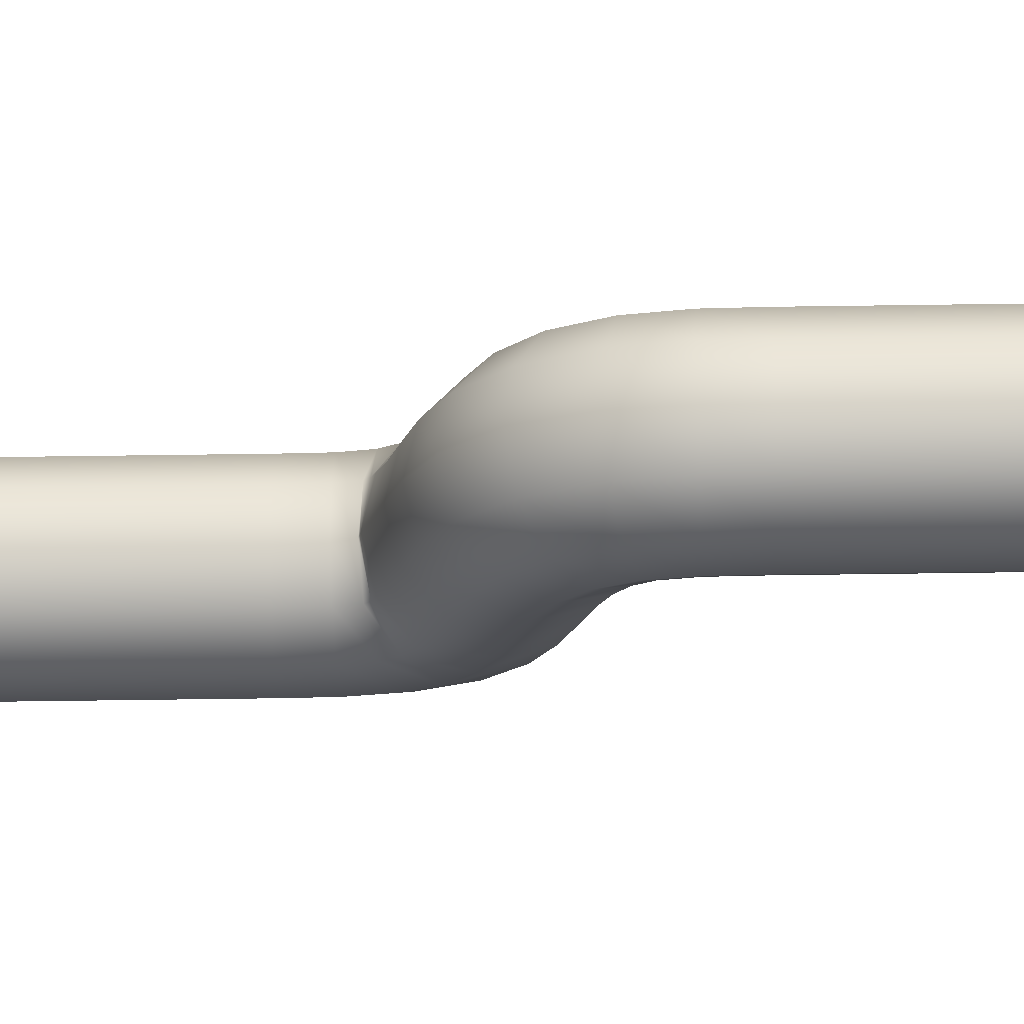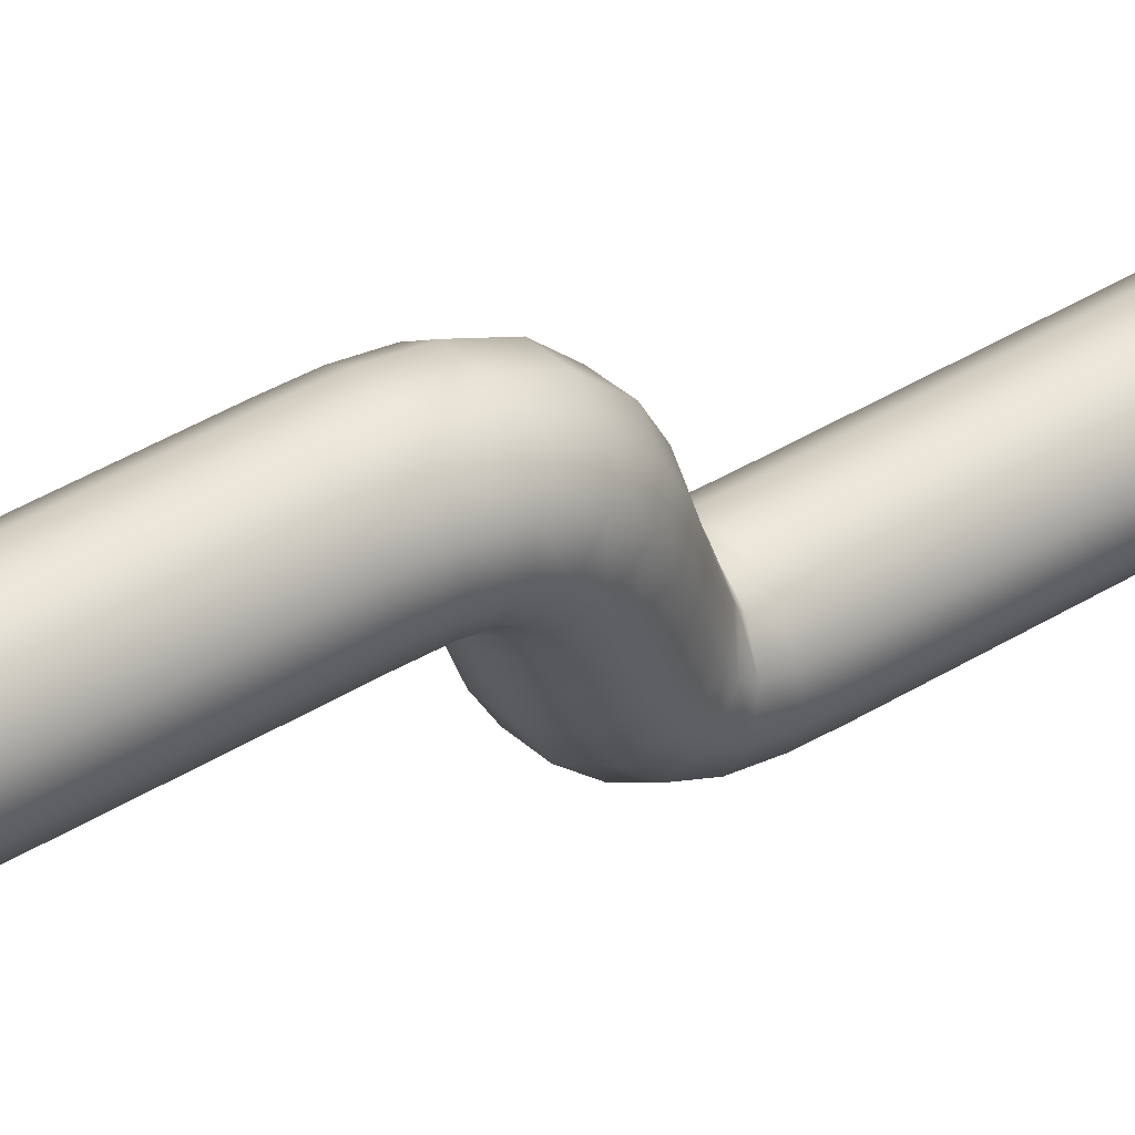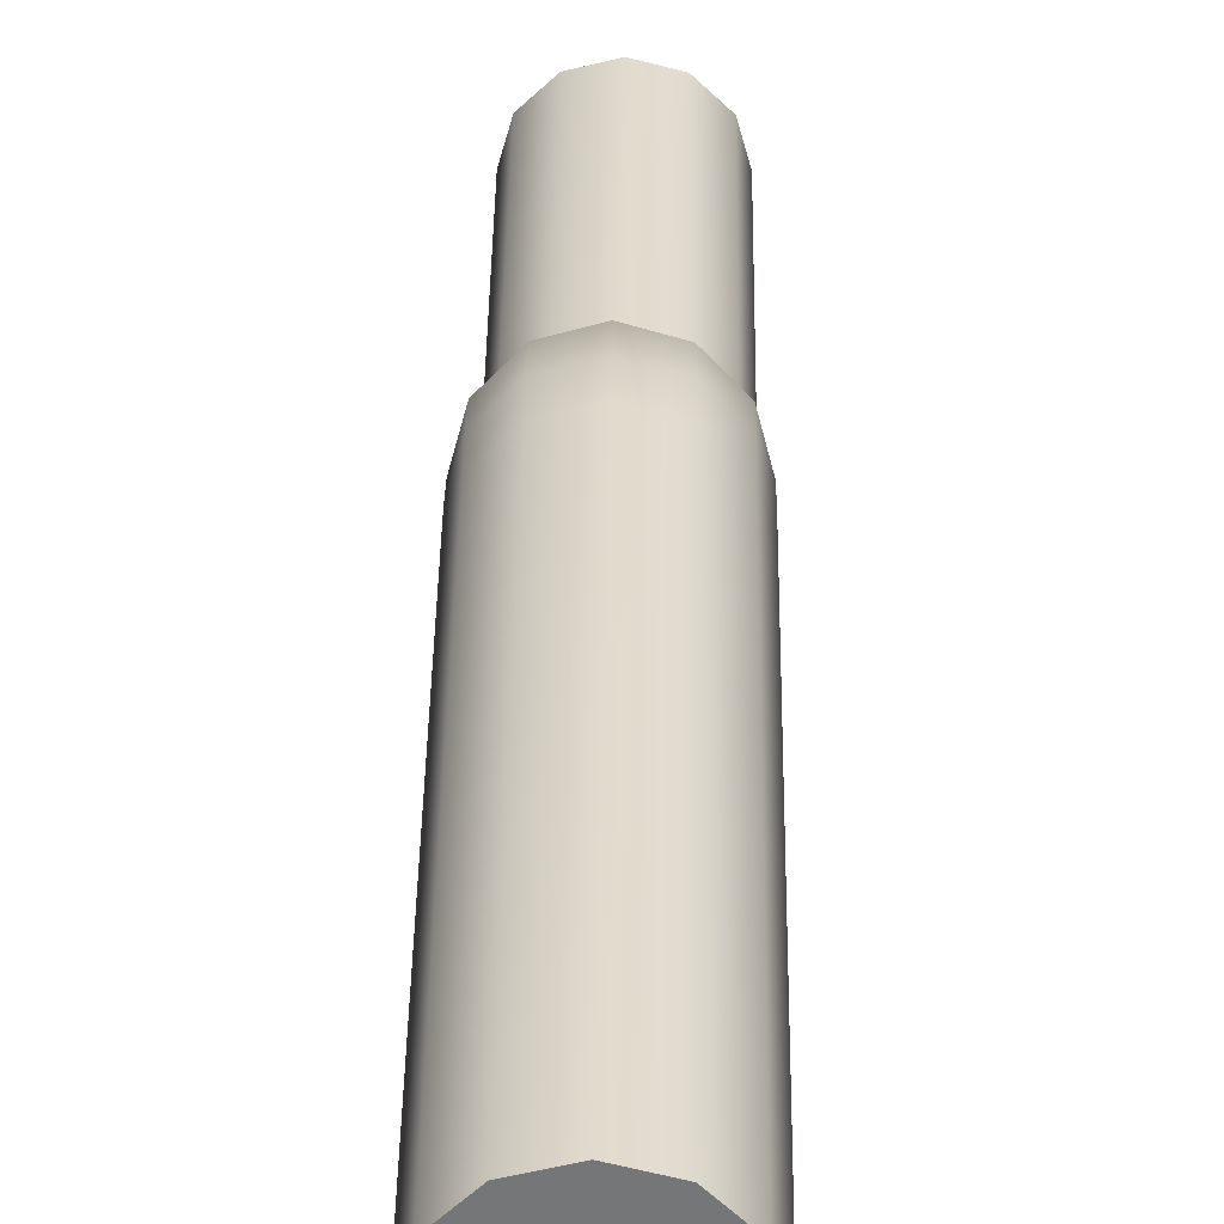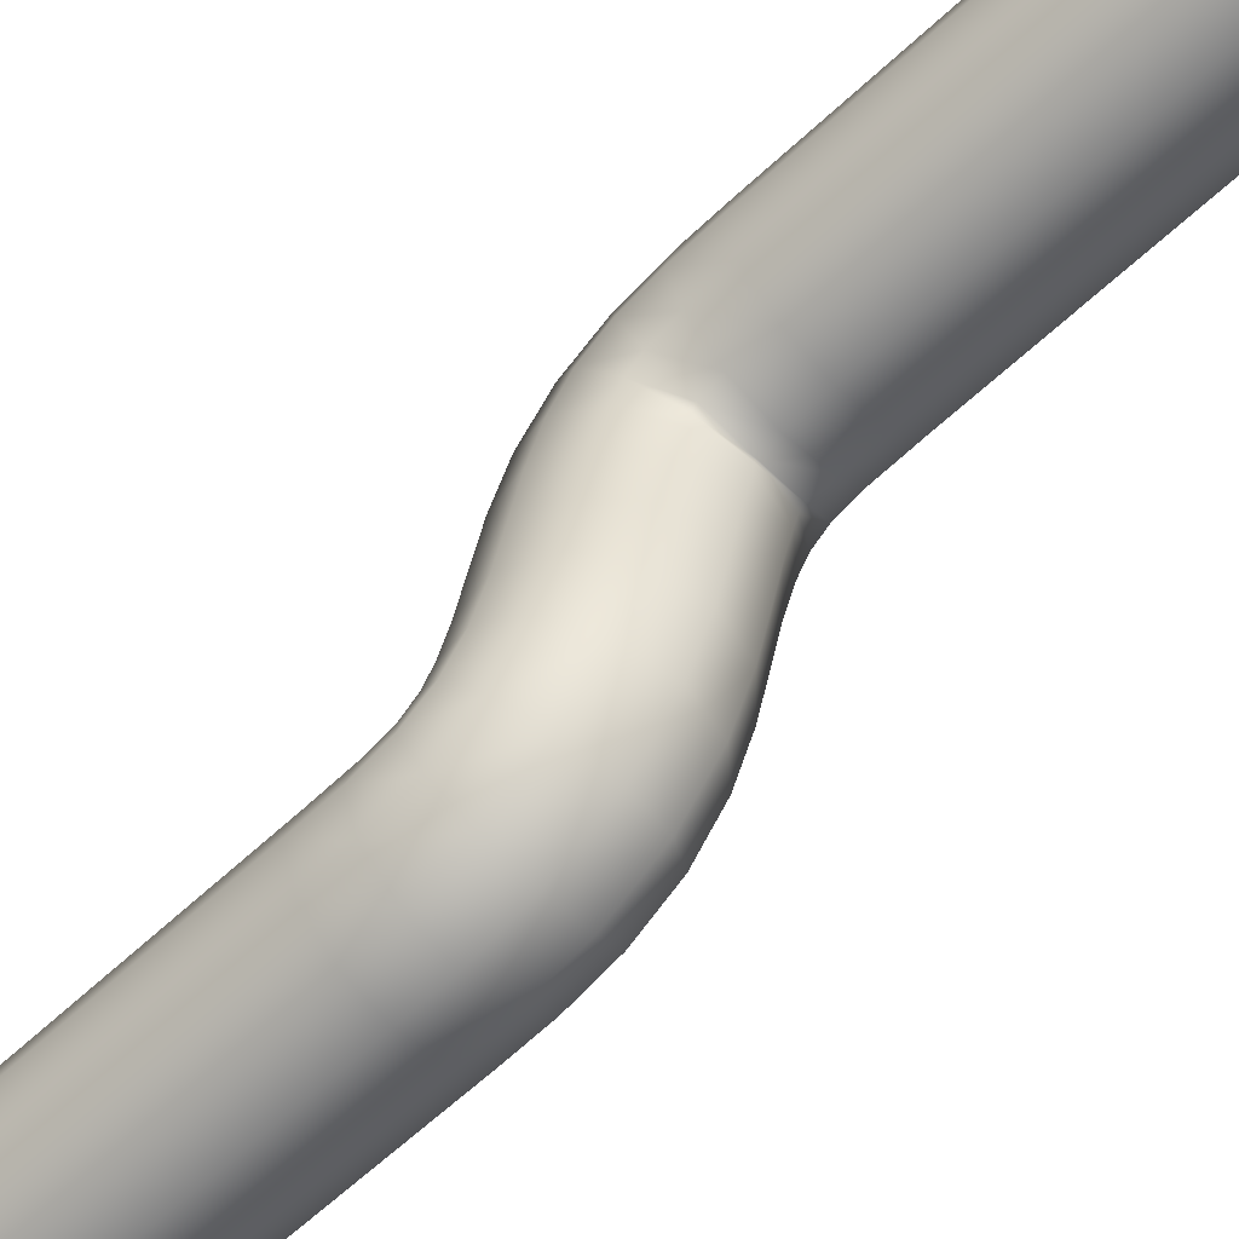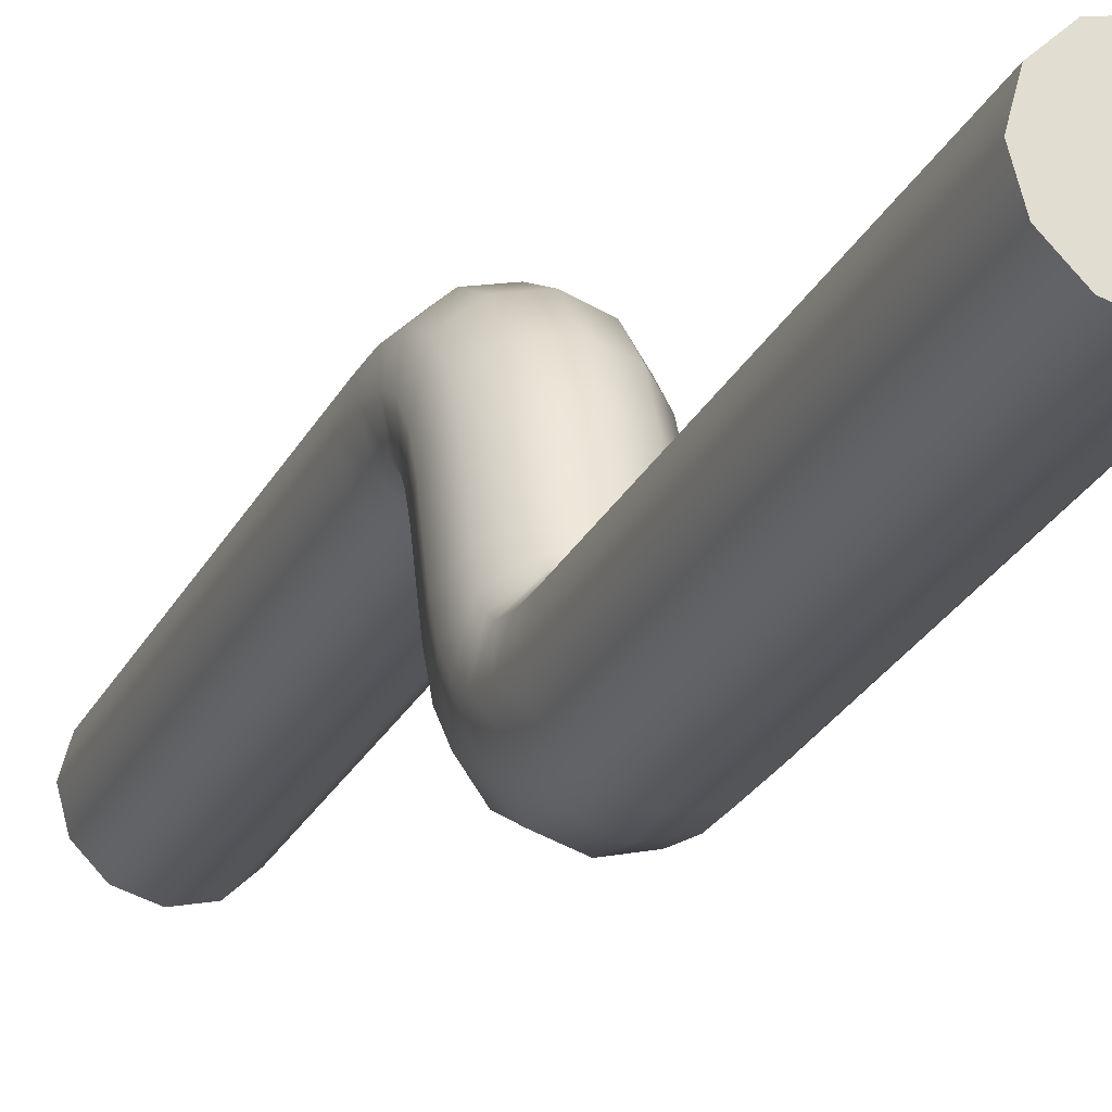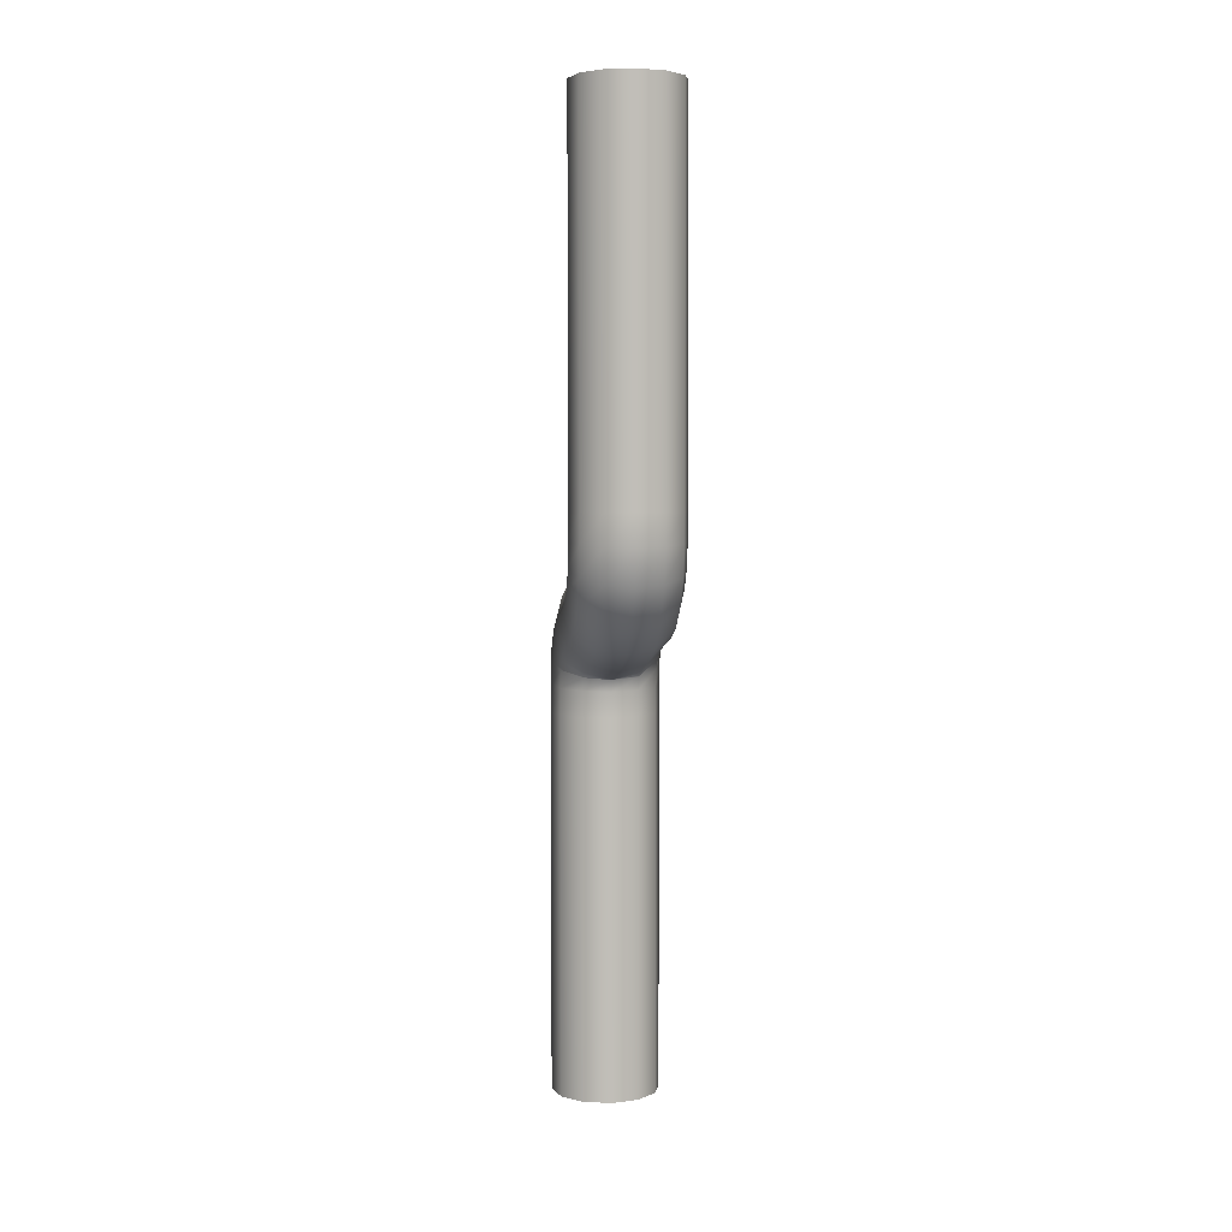
<metadata>
{"format":"obj","ext":"obj","renderer":"f3d","projection":"perspective","resolution":1024,"background":"white","views":[{"elev":73.5,"azim":-90.8,"up":"+Z"},{"elev":53.2,"azim":58.2,"up":"+Z"},{"elev":33.3,"azim":0.6,"up":"+Z"},{"elev":-60.8,"azim":-46.2,"up":"+Z"},{"elev":-26.0,"azim":158.0,"up":"+Z"},{"elev":4.4,"azim":173.2,"up":"+Y"}]}
</metadata>
<code>
g default
v 0.8608 -0.996 2.977
v 0.4937 -0.9962 2.613
v -0.006677 -0.9959 2.48
v -0.5063 -0.9952 2.615
v -0.8712 -0.9942 2.983
v -1.004 -0.9932 3.483
v -0.8683 -0.9926 3.983
v -0.5012 -0.9924 4.347
v -0.000812 -0.9927 4.48
v 0.4988 -0.9935 4.345
v 0.8637 -0.9944 3.977
v 0.9963 -0.9954 3.477
v 0.8683 6.03 2.966
v 0.5012 6.029 2.601
v 0.000812 6.03 2.469
v -0.4988 6.031 2.604
v -0.8637 6.032 2.971
v -0.9963 6.032 3.472
v -0.8608 6.033 3.971
v -0.4937 6.033 4.336
v 0.006677 6.033 4.469
v 0.5063 6.032 4.333
v 0.8712 6.031 3.966
v 1.004 6.03 3.466
v -0.003744 -0.9943 3.48
v 0.8712 16.8 0.5735
v 0.5063 16.8 0.9406
v 0.006691 16.8 1.076
v -0.4937 16.8 0.9435
v -0.8608 16.81 0.5786
v -0.9962 16.81 0.07898
v -0.8637 16.81 -0.4214
v -0.4988 16.8 -0.7885
v 0.00083 16.8 -0.9239
v 0.5012 16.8 -0.7914
v 0.8683 16.8 -0.4265
v 1.004 16.8 0.07312
v 0.8637 9.778 0.5735
v 0.4988 9.778 0.9406
v -0.00083 9.779 1.076
v -0.5012 9.779 0.9435
v -0.8683 9.78 0.5786
v -1.004 9.78 0.07898
v -0.8712 9.78 -0.4214
v -0.5063 9.779 -0.7885
v -0.006691 9.779 -0.9239
v 0.4937 9.778 -0.7914
v 0.8608 9.778 -0.4265
v 0.9962 9.778 0.07312
v 0.003761 16.8 0.07605
v 0.001257 6.494 2.453
v 0.5017 6.5 2.586
v 0.8688 6.518 2.95
v 1.004 6.544 3.448
v 0.8717 6.569 3.947
v 0.5068 6.588 4.313
v 0.007209 6.596 4.448
v 0.001297 6.714 2.396
v 0.5017 6.75 2.522
v 0.8689 6.852 2.869
v 1.004 6.992 3.344
v 0.8719 7.132 3.82
v 0.507 7.234 4.169
v 0.007425 7.273 4.298
v 0.001142 6.728 2.346
v 0.5015 6.81 2.448
v 0.8686 7.035 2.728
v 1.004 7.343 3.113
v 0.8714 7.652 3.499
v 0.5064 7.878 3.782
v 0.006764 7.962 3.886
v 0.000846 6.74 2.254
v 0.5011 6.854 2.321
v 0.8679 7.167 2.503
v 1.003 7.596 2.752
v 0.8701 8.025 3.003
v 0.5049 8.339 3.187
v 0.005151 8.456 3.255
v 1.2e-05 6.823 1.982
v 0.5002 6.949 2.023
v 0.8668 7.296 2.135
v 1.002 7.771 2.289
v 0.8684 8.246 2.443
v 0.503 8.594 2.557
v 0.003211 8.723 2.599
v -0.001422 6.936 1.525
v 0.4988 7.064 1.557
v 0.8653 7.419 1.646
v 1 7.903 1.769
v 0.8667 8.388 1.892
v 0.5012 8.743 1.984
v 0.001397 8.874 2.017
v -0.003237 7.088 0.9423
v 0.497 7.213 0.9831
v 0.8636 7.561 1.095
v 0.9984 8.035 1.249
v 0.8652 8.51 1.403
v 0.4997 8.858 1.517
v -3.7e-05 8.987 1.559
v -0.005177 7.355 0.2866
v 0.4951 7.468 0.3529
v 0.8619 7.782 0.535
v 0.997 8.21 0.7849
v 0.8641 8.639 1.036
v 0.4988 8.953 1.22
v -0.000869 9.07 1.288
v -0.006788 7.849 -0.344
v 0.4936 7.931 -0.2418
v 0.8606 8.156 0.03918
v 0.996 8.464 0.4242
v 0.8635 8.772 0.81
v 0.4985 8.997 1.093
v -0.001164 9.081 1.198
v -0.007446 8.539 -0.7552
v 0.493 8.575 -0.6291
v 0.8601 8.677 -0.2819
v 0.9956 8.816 0.1935
v 0.8632 8.955 0.6696
v 0.4983 9.057 1.019
v -0.001318 9.095 1.148
v -0.007227 9.216 -0.9041
v 0.4932 9.222 -0.7719
v 0.8603 9.24 -0.4079
v 0.9957 9.264 0.09037
v 0.8633 9.289 0.5894
v 0.4983 9.307 0.9556
v -0.001278 9.315 1.091
v -0.4932 6.59 4.316
v -0.8603 6.571 3.952
v -0.9958 6.546 3.454
v -0.8633 6.52 2.955
v -0.4983 6.501 2.589
v -0.493 7.236 4.172
v -0.8601 7.134 3.825
v -0.9956 6.995 3.35
v -0.8632 6.855 2.874
v -0.4983 6.752 2.525
v -0.4936 7.88 3.784
v -0.8607 7.655 3.503
v -0.996 7.346 3.118
v -0.8635 7.038 2.733
v -0.4985 6.812 2.45
v -0.4951 8.342 3.189
v -0.8619 8.028 3.007
v -0.997 7.6 2.757
v -0.8641 7.171 2.507
v -0.4989 6.856 2.322
v -0.497 8.597 2.559
v -0.8636 8.249 2.447
v -0.9984 7.775 2.293
v -0.8652 7.3 2.138
v -0.4998 6.952 2.024
v -0.4988 8.746 1.985
v -0.8653 8.391 1.896
v -1 7.907 1.773
v -0.8667 7.422 1.649
v -0.5012 7.067 1.558
v -0.5002 8.861 1.519
v -0.8669 8.514 1.407
v -1.002 8.039 1.253
v -0.8685 7.564 1.098
v -0.503 7.216 0.9842
v -0.5012 8.956 1.222
v -0.868 8.642 1.04
v -1.003 8.214 0.7898
v -0.8701 7.785 0.539
v -0.5049 7.471 0.3545
v -0.5015 9 1.096
v -0.8686 8.774 0.8146
v -1.004 8.467 0.4295
v -0.8714 8.159 0.0437
v -0.5064 7.933 -0.2396
v -0.5017 9.058 1.022
v -0.8689 8.957 0.6746
v -1.004 8.818 0.1992
v -0.8719 8.679 -0.277
v -0.507 8.577 -0.6263
v -0.5017 9.309 0.9585
v -0.8688 9.291 0.5945
v -1.004 9.266 0.09621
v -0.8718 9.241 -0.4029
v -0.5068 9.223 -0.769
g PipeMesh
f 1 2 14 13
f 2 3 15 14
f 3 4 16 15
f 4 5 17 16
f 5 6 18 17
f 6 7 19 18
f 7 8 20 19
f 8 9 21 20
f 9 10 22 21
f 10 11 23 22
f 11 12 24 23
f 12 1 13 24
f 2 1 25
f 3 2 25
f 4 3 25
f 5 4 25
f 6 5 25
f 7 6 25
f 8 7 25
f 9 8 25
f 10 9 25
f 11 10 25
f 12 11 25
f 1 12 25
f 26 27 39 38
f 27 28 40 39
f 28 29 41 40
f 29 30 42 41
f 30 31 43 42
f 31 32 44 43
f 32 33 45 44
f 33 34 46 45
f 34 35 47 46
f 35 36 48 47
f 36 37 49 48
f 37 26 38 49
f 27 26 50
f 28 27 50
f 29 28 50
f 30 29 50
f 31 30 50
f 32 31 50
f 33 32 50
f 34 33 50
f 35 34 50
f 36 35 50
f 37 36 50
f 26 37 50
f 21 22 56 57
f 22 23 55 56
f 23 24 54 55
f 24 13 53 54
f 13 14 52 53
f 14 15 51 52
f 52 51 58 59
f 53 52 59 60
f 54 53 60 61
f 55 54 61 62
f 56 55 62 63
f 57 56 63 64
f 59 58 65 66
f 60 59 66 67
f 61 60 67 68
f 62 61 68 69
f 63 62 69 70
f 64 63 70 71
f 66 65 72 73
f 67 66 73 74
f 68 67 74 75
f 69 68 75 76
f 70 69 76 77
f 71 70 77 78
f 73 72 79 80
f 74 73 80 81
f 75 74 81 82
f 76 75 82 83
f 77 76 83 84
f 78 77 84 85
f 80 79 86 87
f 81 80 87 88
f 82 81 88 89
f 83 82 89 90
f 84 83 90 91
f 85 84 91 92
f 87 86 93 94
f 88 87 94 95
f 89 88 95 96
f 90 89 96 97
f 91 90 97 98
f 92 91 98 99
f 94 93 100 101
f 95 94 101 102
f 96 95 102 103
f 97 96 103 104
f 98 97 104 105
f 99 98 105 106
f 101 100 107 108
f 102 101 108 109
f 103 102 109 110
f 104 103 110 111
f 105 104 111 112
f 106 105 112 113
f 108 107 114 115
f 109 108 115 116
f 110 109 116 117
f 111 110 117 118
f 112 111 118 119
f 113 112 119 120
f 115 114 121 122
f 116 115 122 123
f 117 116 123 124
f 118 117 124 125
f 119 118 125 126
f 120 119 126 127
f 122 121 46 47
f 123 122 47 48
f 124 123 48 49
f 125 124 49 38
f 126 125 38 39
f 127 126 39 40
f 15 16 132 51
f 16 17 131 132
f 17 18 130 131
f 18 19 129 130
f 19 20 128 129
f 20 21 57 128
f 128 57 64 133
f 129 128 133 134
f 130 129 134 135
f 131 130 135 136
f 132 131 136 137
f 51 132 137 58
f 133 64 71 138
f 134 133 138 139
f 135 134 139 140
f 136 135 140 141
f 137 136 141 142
f 58 137 142 65
f 138 71 78 143
f 139 138 143 144
f 140 139 144 145
f 141 140 145 146
f 142 141 146 147
f 65 142 147 72
f 143 78 85 148
f 144 143 148 149
f 145 144 149 150
f 146 145 150 151
f 147 146 151 152
f 72 147 152 79
f 148 85 92 153
f 149 148 153 154
f 150 149 154 155
f 151 150 155 156
f 152 151 156 157
f 79 152 157 86
f 153 92 99 158
f 154 153 158 159
f 155 154 159 160
f 156 155 160 161
f 157 156 161 162
f 86 157 162 93
f 158 99 106 163
f 159 158 163 164
f 160 159 164 165
f 161 160 165 166
f 162 161 166 167
f 93 162 167 100
f 163 106 113 168
f 164 163 168 169
f 165 164 169 170
f 166 165 170 171
f 167 166 171 172
f 100 167 172 107
f 168 113 120 173
f 169 168 173 174
f 170 169 174 175
f 171 170 175 176
f 172 171 176 177
f 107 172 177 114
f 173 120 127 178
f 174 173 178 179
f 175 174 179 180
f 176 175 180 181
f 177 176 181 182
f 114 177 182 121
f 178 127 40 41
f 179 178 41 42
f 180 179 42 43
f 181 180 43 44
f 182 181 44 45
f 121 182 45 46

</code>
